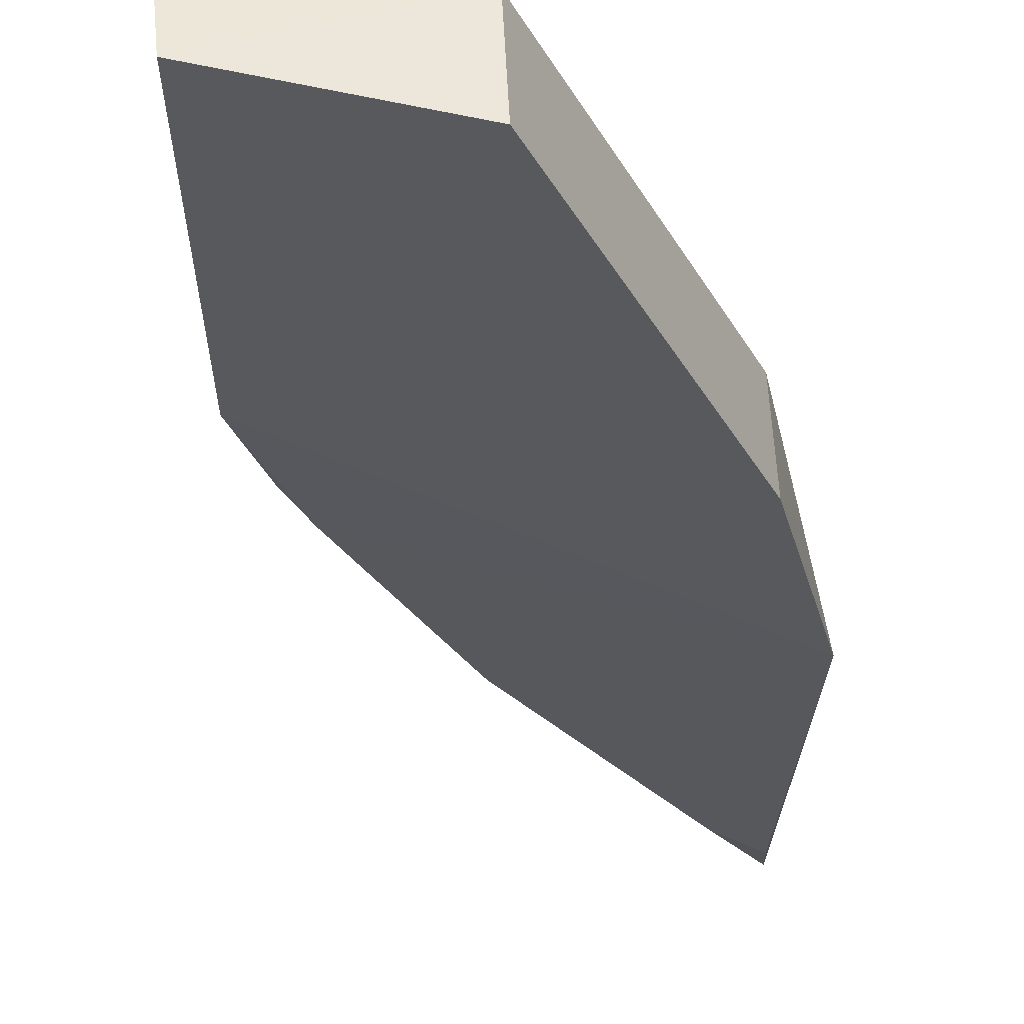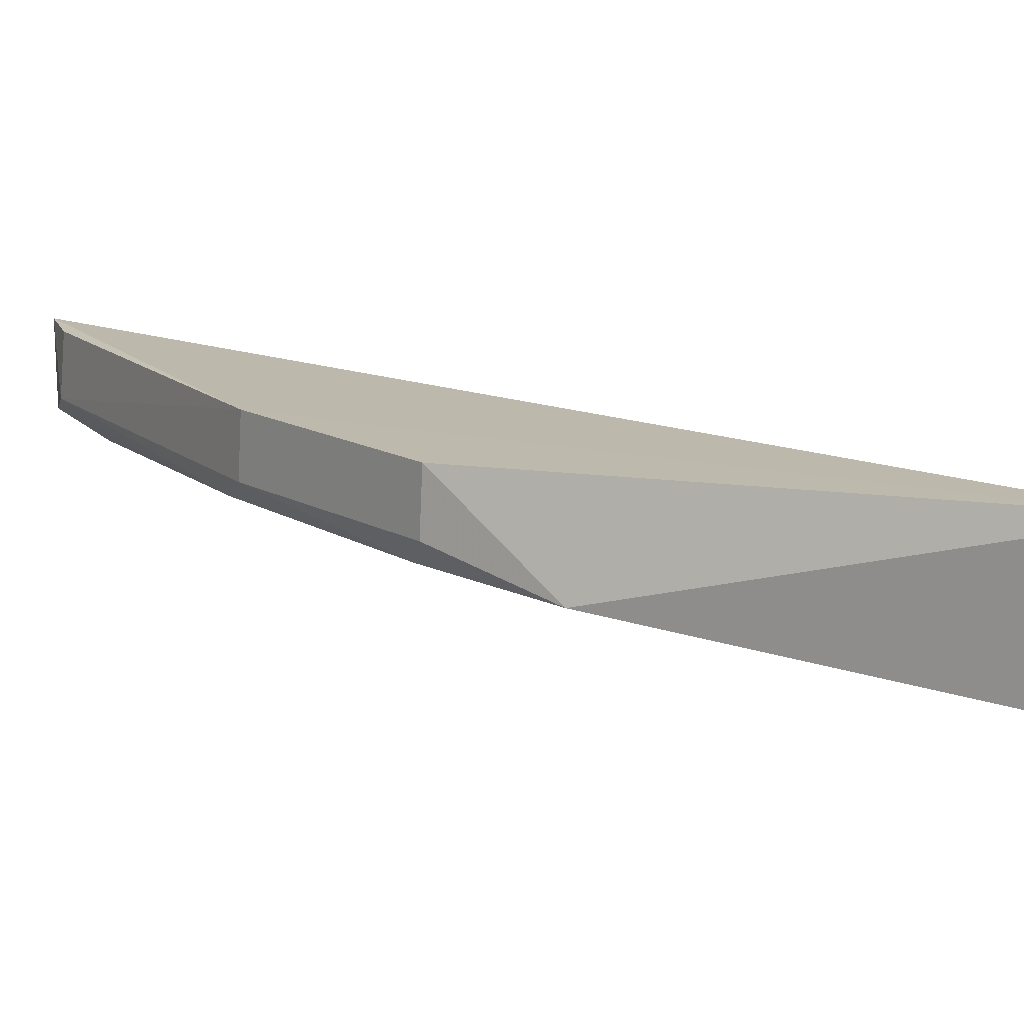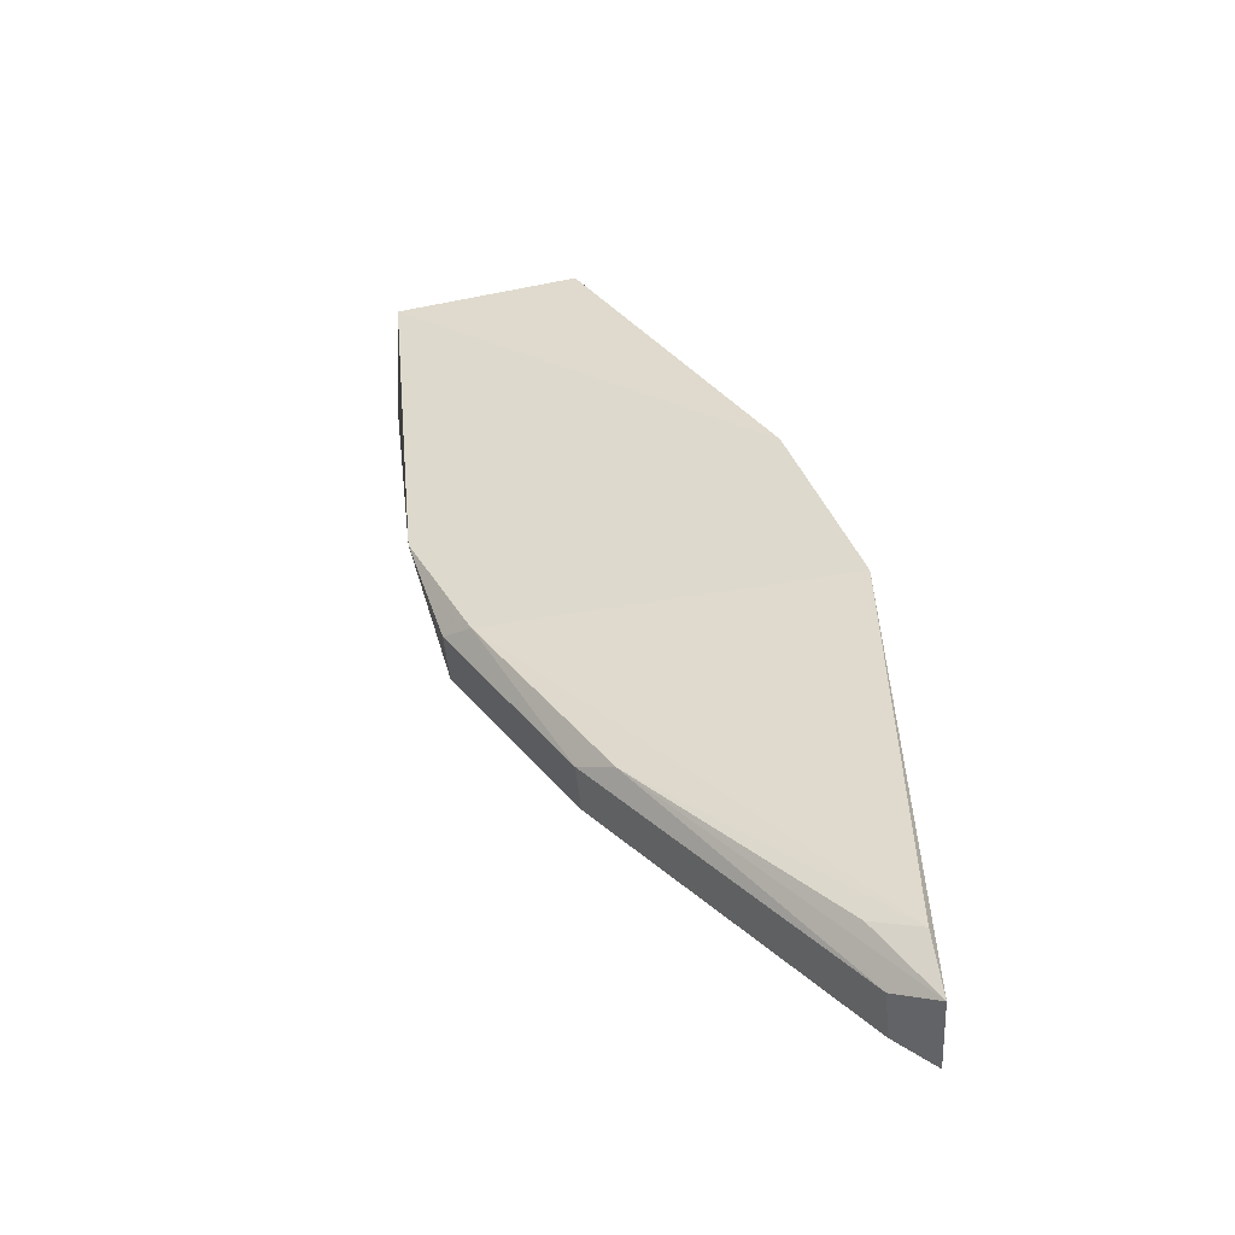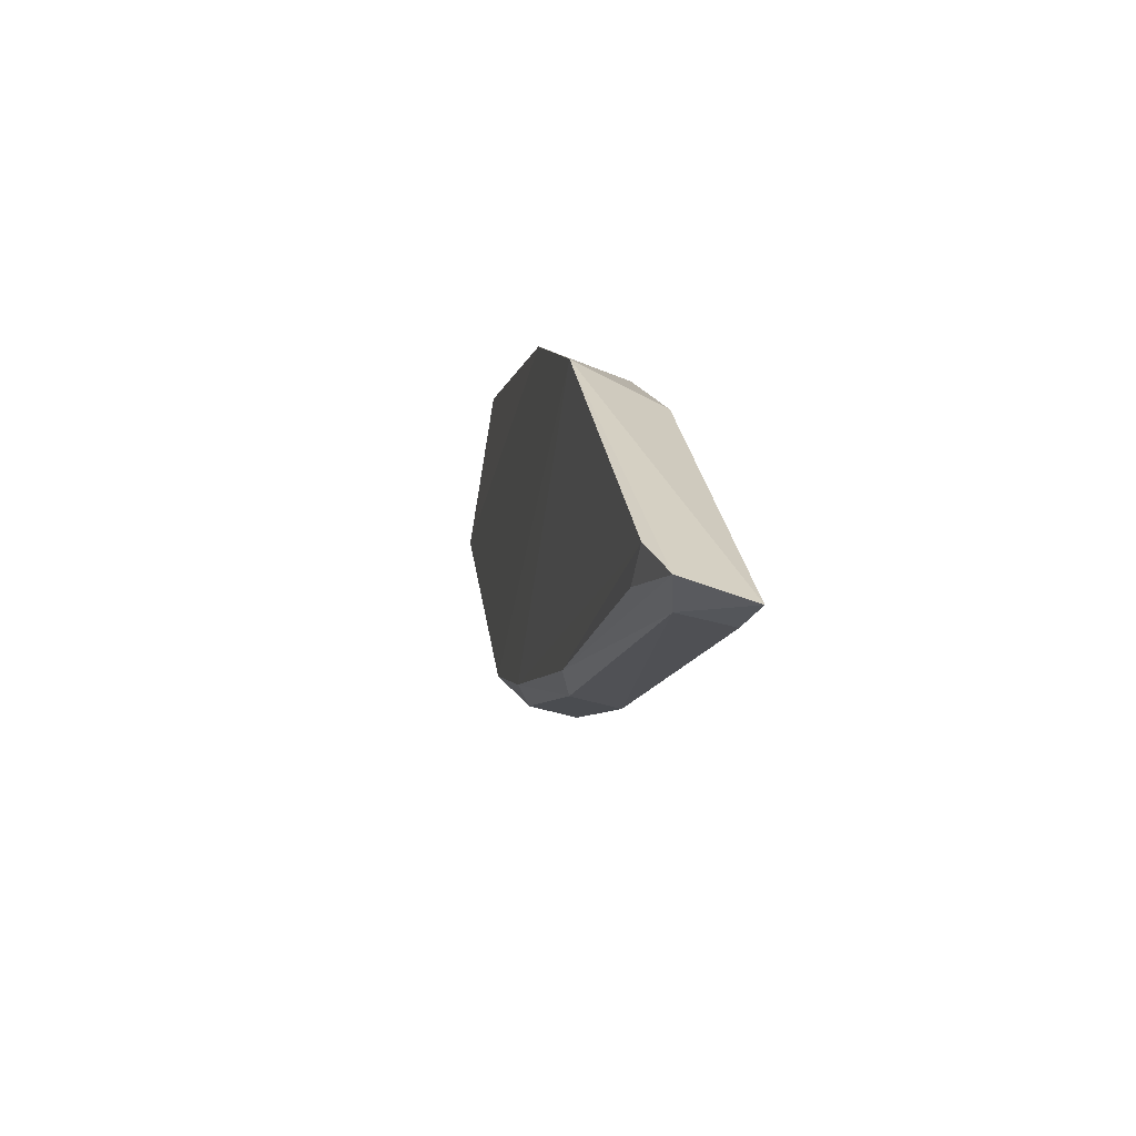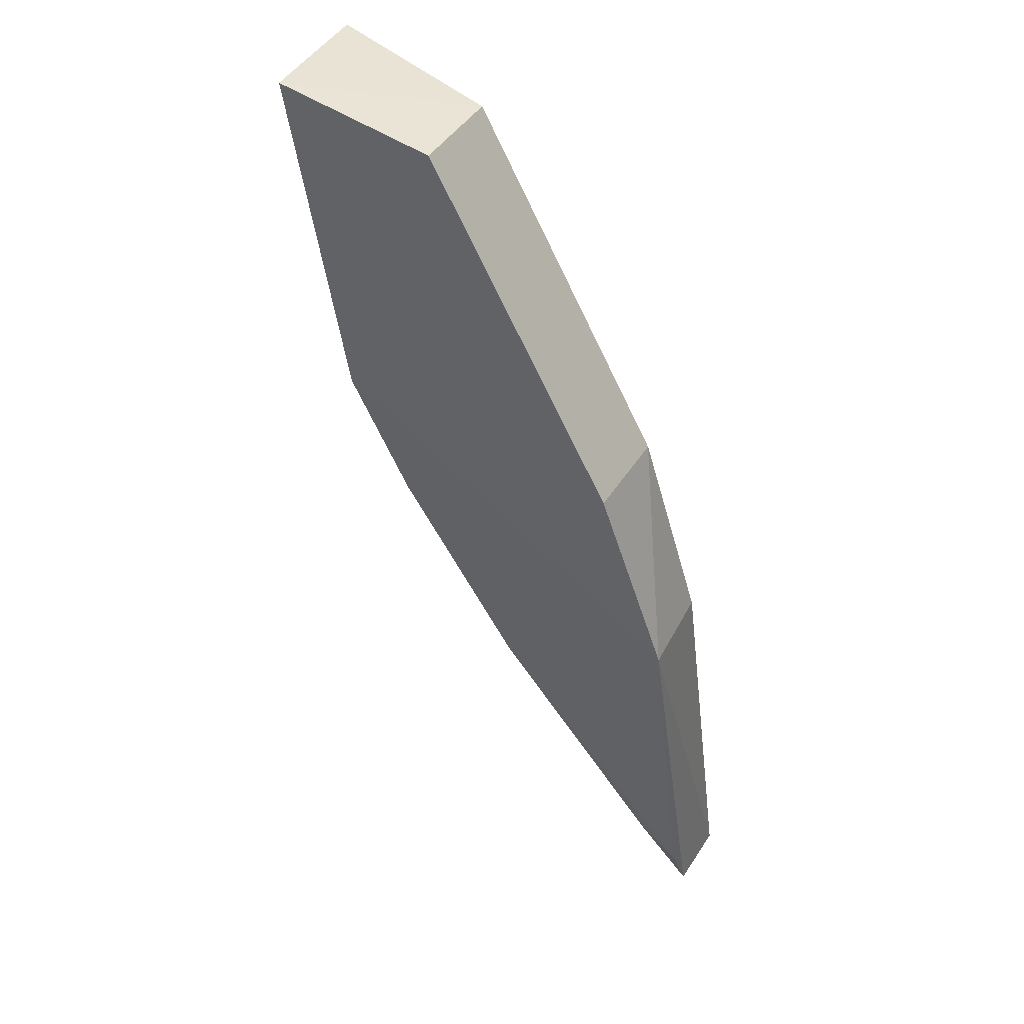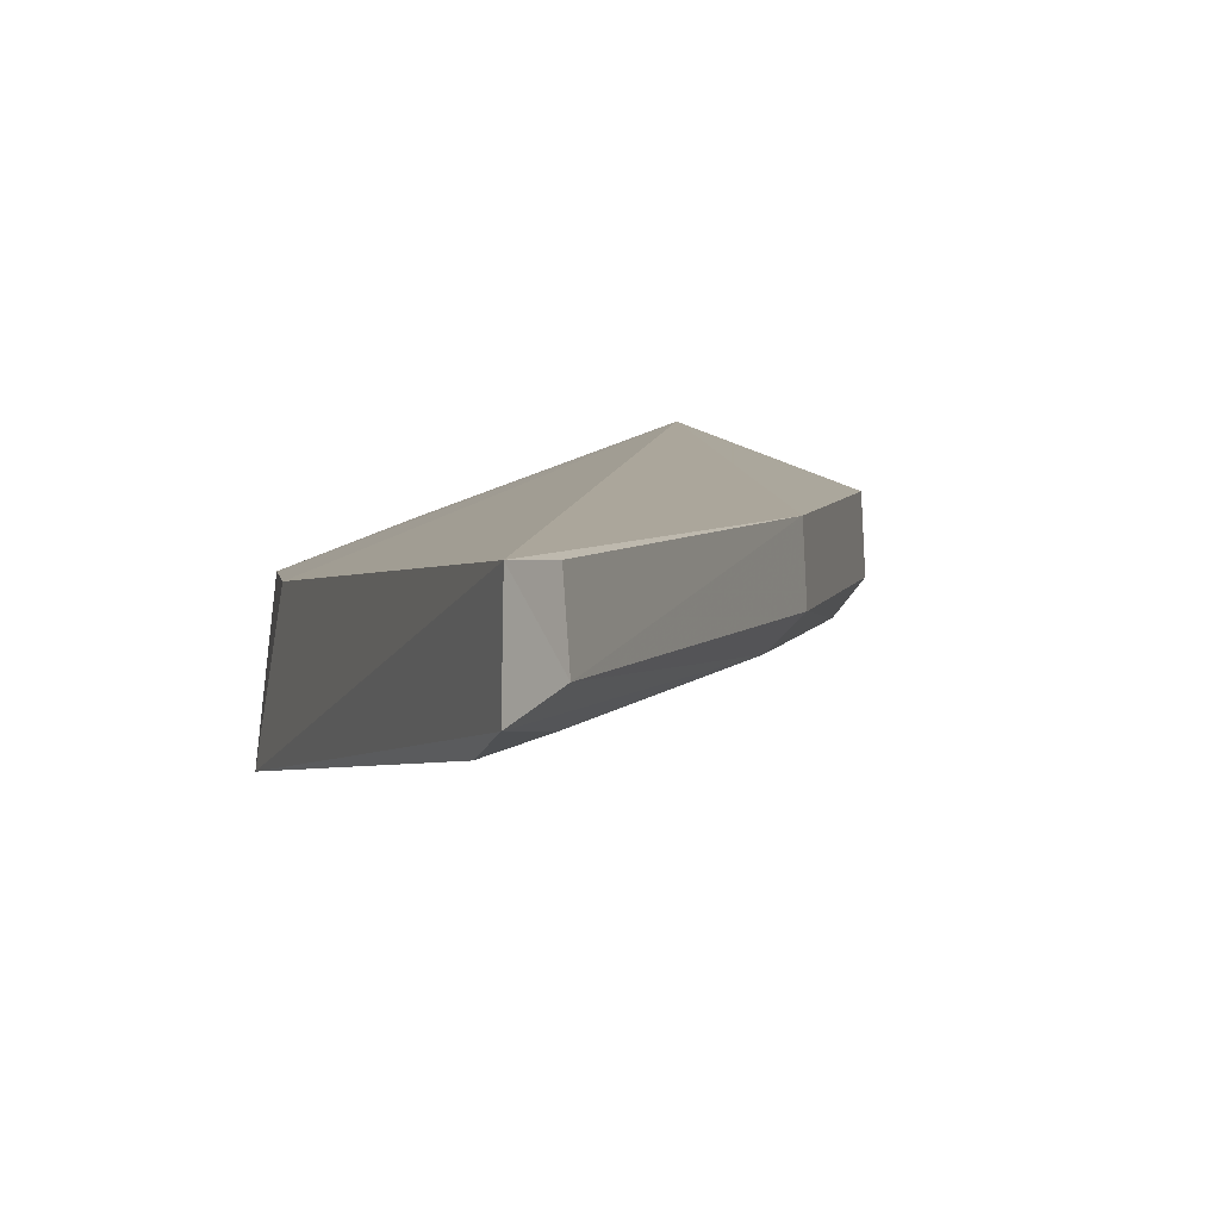
<metadata>
{"format":"obj","ext":"obj","renderer":"f3d","projection":"perspective","resolution":1024,"background":"white","views":[{"elev":-34.4,"azim":175.3,"up":"+Z"},{"elev":12.4,"azim":110.9,"up":"+Z"},{"elev":-52.3,"azim":-177.3,"up":"+Y"},{"elev":-63.9,"azim":-109.1,"up":"+Y"},{"elev":42.5,"azim":-149.1,"up":"+Y"},{"elev":5.2,"azim":-21.9,"up":"+Z"}]}
</metadata>
<code>
v 0.336 -0.3659 0.03499
v 0.4371 -0.2293 0.01634
v 0.4479 -0.1442 0.0385
v 0.4022 -0.1442 0.02368
v 0.3405 -0.2648 0.001383
v 0.4449 -0.1434 0.008017
v 0.3435 -0.2672 0.02503
v 0.4281 -0.2546 0.03357
v 0.3375 -0.3524 0.01362
v 0.4012 -0.1438 0.0005003
v 0.3559 -0.2196 -0.0008582
v 0.3569 -0.2202 0.02238
v 0.3997 -0.2972 0.03358
v 0.422 -0.2586 0.01706
v 0.3357 -0.3656 0.01818
v 0.4286 -0.2549 0.02201
v 0.3454 -0.3596 0.02201
v 0.392 -0.3031 0.01762
v 0.3447 -0.3589 0.03425
v 0.3484 -0.3484 0.01564
v 0.4002 -0.2976 0.02201
f 6 3 2
f 6 4 3
f 7 1 3
f 7 5 1
f 8 2 3
f 10 4 6
f 11 6 2
f 11 2 5
f 11 10 6
f 12 7 3
f 12 3 4
f 12 4 10
f 12 10 11
f 12 11 5
f 12 5 7
f 13 8 3
f 13 3 1
f 14 9 5
f 14 5 2
f 15 1 5
f 15 5 9
f 16 14 2
f 16 2 8
f 17 1 15
f 18 9 14
f 18 17 15
f 19 17 13
f 19 13 1
f 19 1 17
f 20 18 15
f 20 15 9
f 20 9 18
f 21 18 14
f 21 14 16
f 21 13 17
f 21 17 18
f 21 16 8
f 21 8 13

</code>
